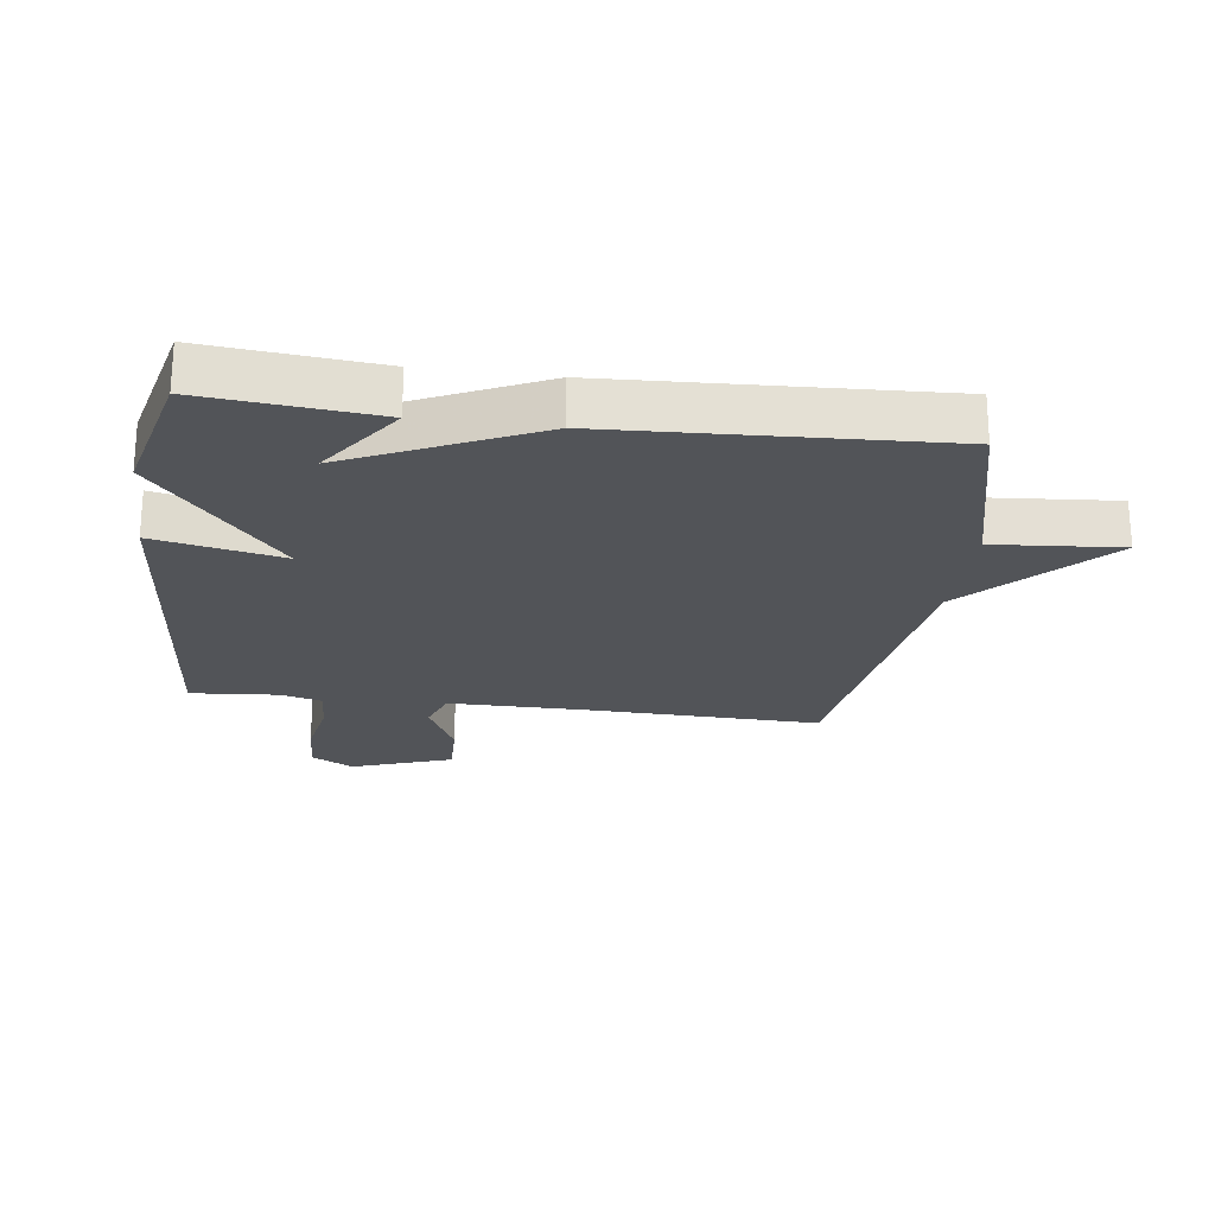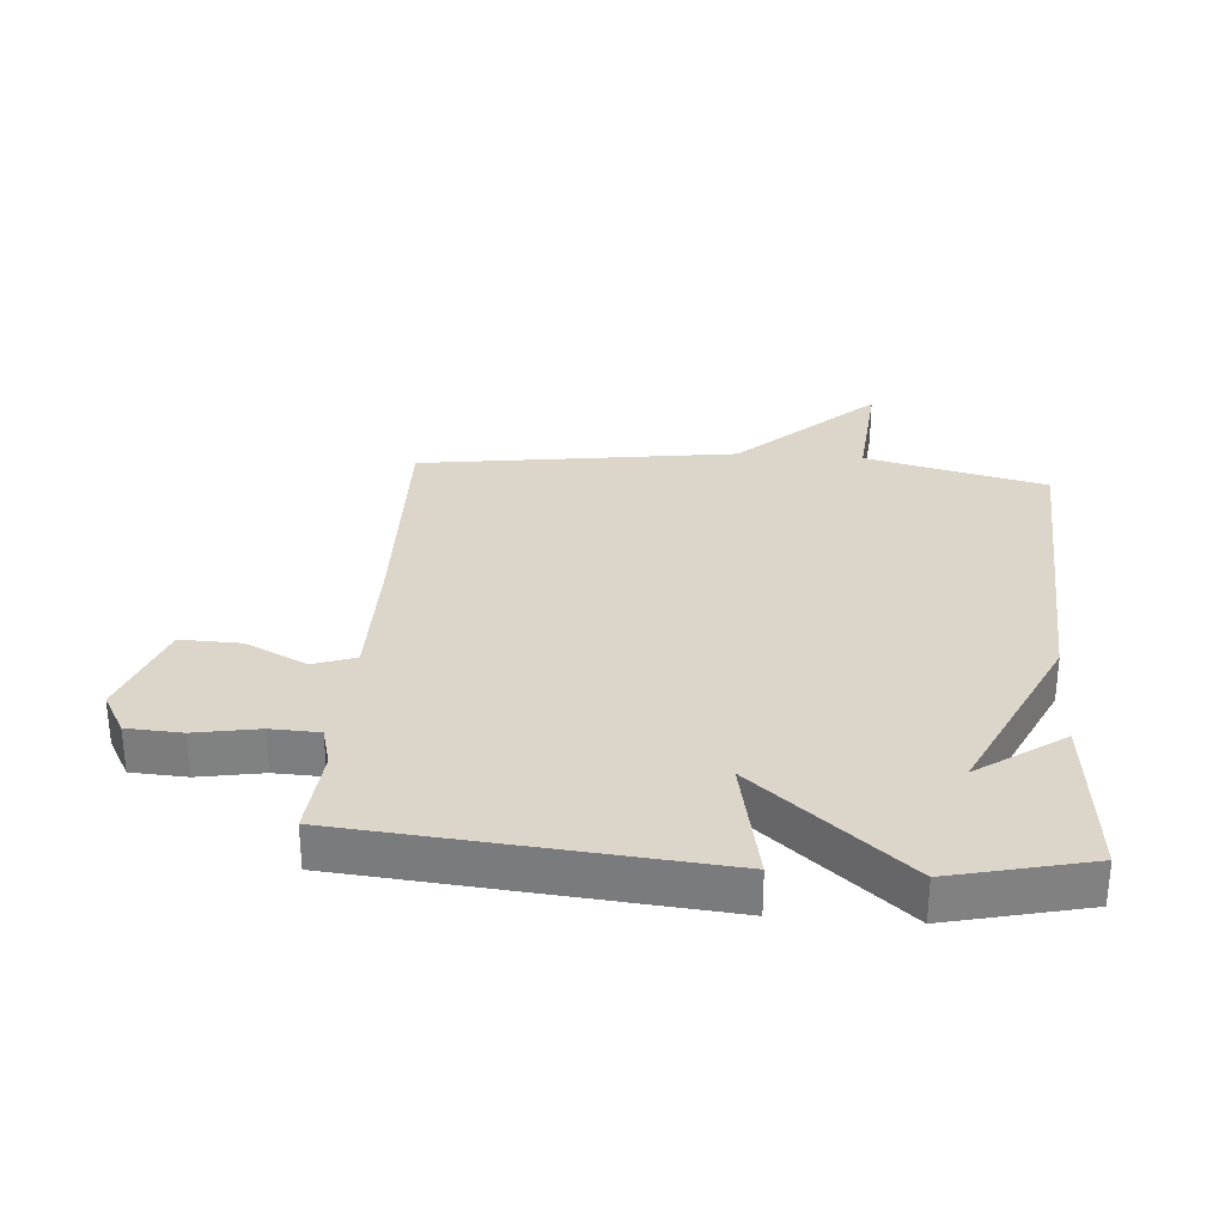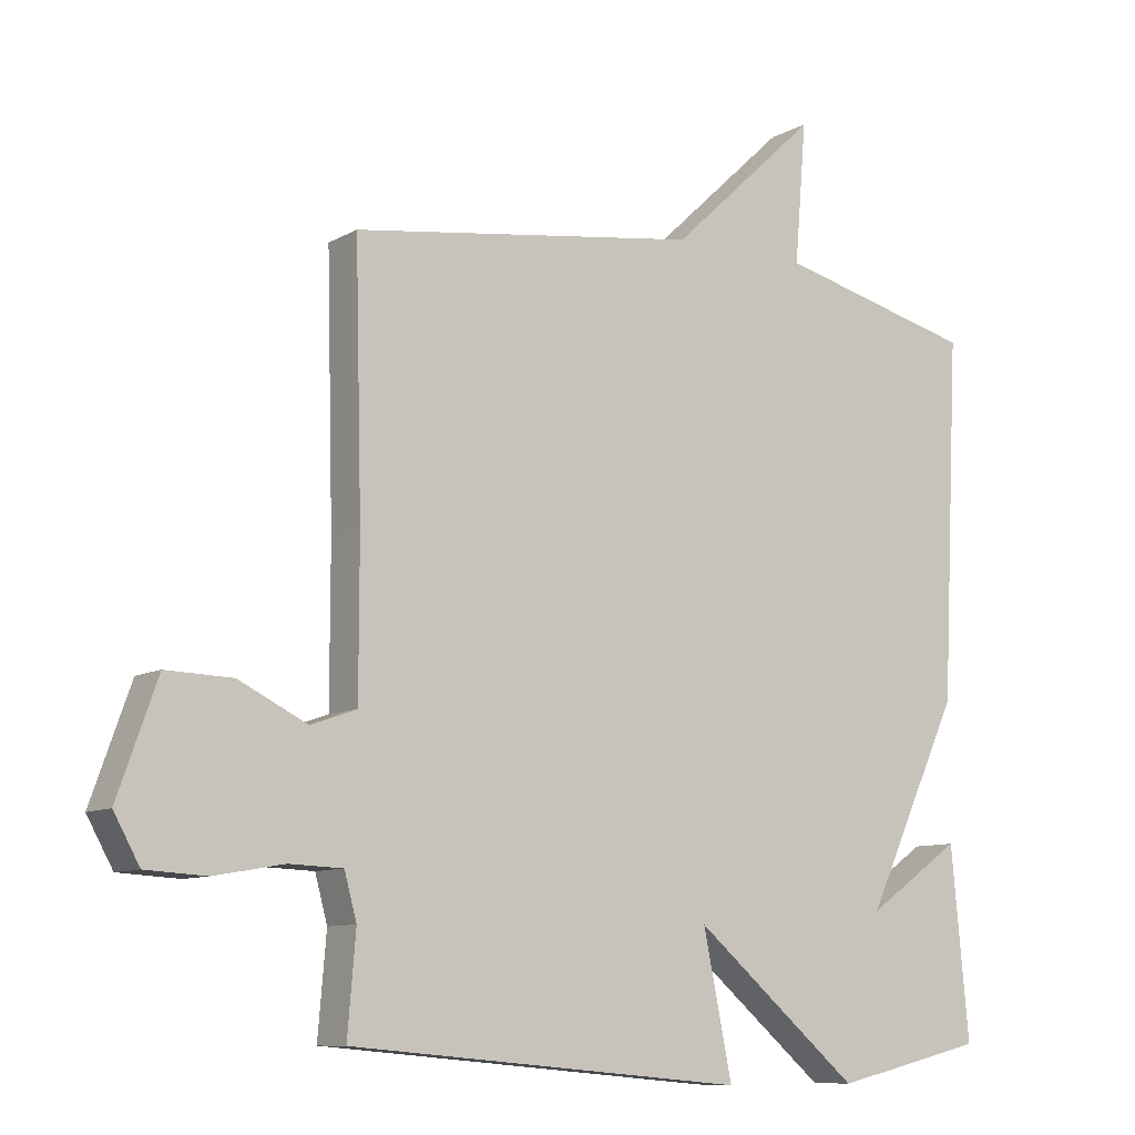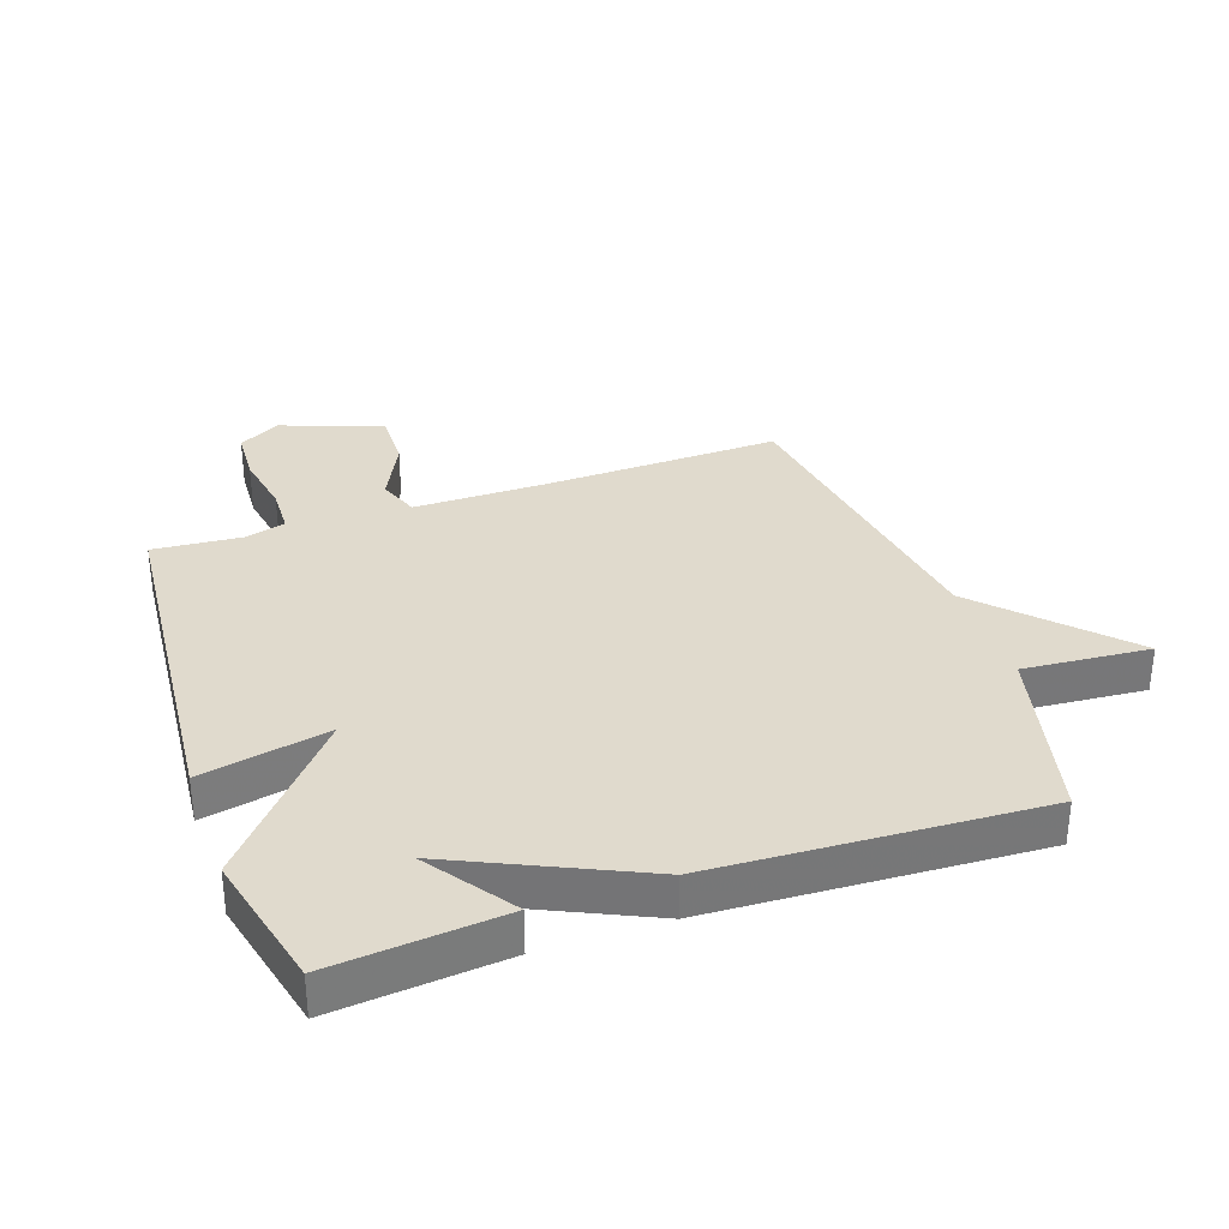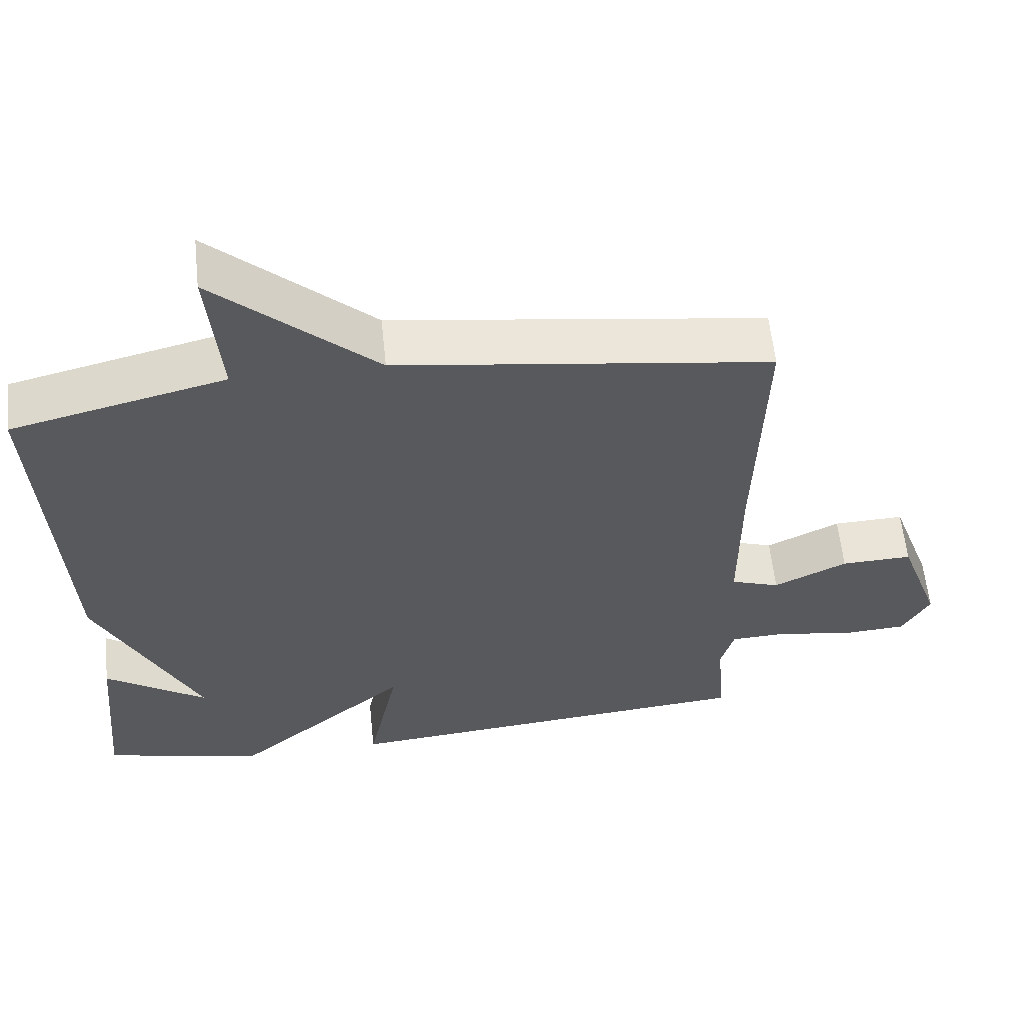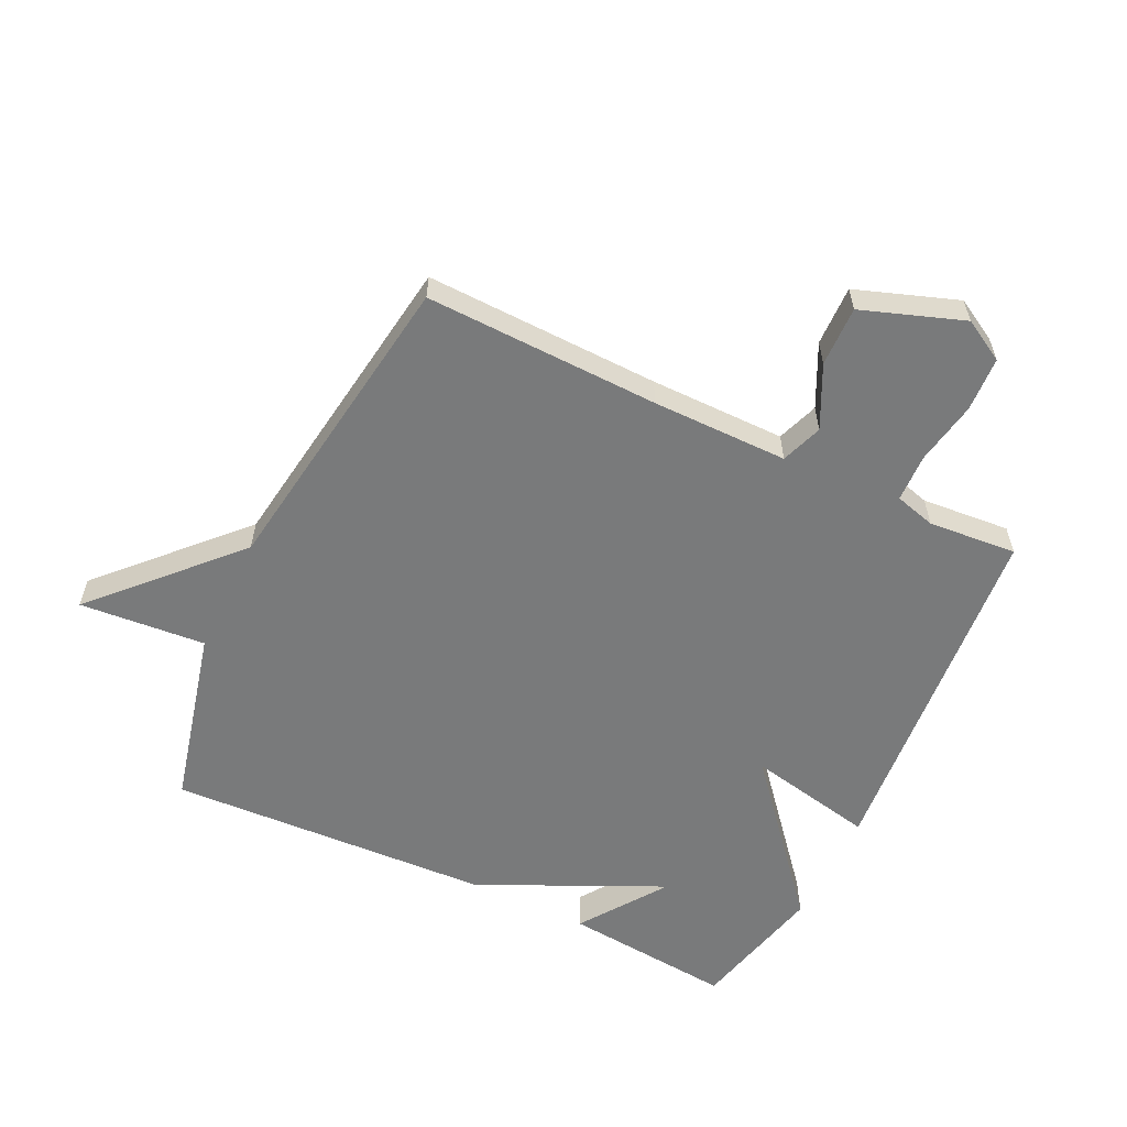
<metadata>
{"format":"obj","ext":"obj","renderer":"f3d","projection":"perspective","resolution":1024,"background":"white","views":[{"elev":-23.0,"azim":-97.7,"up":"+Y"},{"elev":30.1,"azim":-175.6,"up":"+Y"},{"elev":-9.5,"azim":145.0,"up":"+Z"},{"elev":33.0,"azim":-109.3,"up":"+Y"},{"elev":59.8,"azim":-6.0,"up":"+Z"},{"elev":-58.0,"azim":64.2,"up":"+Y"}]}
</metadata>
<code>
v -0.5 0.07 -0.5
v -0.474 0.07 -0.224
v -0.335 0.07 -0.321
v -0.474 0.07 -0.024
v -0.5 0.07 0.5
v -0.209 0.07 0.572
v -0.226 0.07 0.776
v -0.009 0.07 0.572
v 0.5 0.07 0.5
v 0.49 0.07 0.121
v 0.49 0.07 -0.098
v 0.557 0.07 -0.122
v 0.657 0.07 -0.073
v 0.754 0.07 -0.07
v 0.812 0.07 -0.233
v 0.774 0.07 -0.301
v 0.686 0.07 -0.306
v 0.584 0.07 -0.288
v 0.506 0.07 -0.291
v 0.488 0.07 -0.357
v 0.5 0.07 -0.5
v -0.079 0.07 -0.552
v -0.037 0.07 -0.346
v -0.279 0.07 -0.552
v -0.5 0 -0.5
v -0.474 0 -0.224
v -0.335 0 -0.321
v -0.474 0 -0.024
v -0.5 0 0.5
v -0.209 0 0.572
v -0.226 0 0.776
v -0.009 0 0.572
v 0.5 0 0.5
v 0.49 0 0.121
v 0.49 0 -0.098
v 0.557 0 -0.122
v 0.657 0 -0.073
v 0.754 0 -0.07
v 0.812 0 -0.233
v 0.774 0 -0.301
v 0.686 0 -0.306
v 0.584 0 -0.288
v 0.506 0 -0.291
v 0.488 0 -0.357
v 0.5 0 -0.5
v -0.079 0 -0.552
v -0.037 0 -0.346
v -0.279 0 -0.552
f 23 24 1
f 20 21 22 23
f 19 20 23
f 16 17 18
f 15 16 18
f 14 15 18
f 13 14 18
f 12 13 18
f 11 12 18 19
f 8 9 10
f 8 10 11
f 11 19 23
f 8 11 23
f 7 8 23
f 6 7 23
f 5 6 23
f 4 5 23
f 3 4 23
f 3 23 1
f 1 2 3
f 25 48 47
f 47 46 45 44
f 47 44 43
f 42 41 40
f 42 40 39
f 42 39 38
f 42 38 37
f 42 37 36
f 43 42 36 35
f 34 33 32
f 35 34 32
f 47 43 35
f 47 35 32
f 47 32 31
f 47 31 30
f 47 30 29
f 47 29 28
f 47 28 27
f 25 47 27
f 27 26 25
f 1 25 26 2
f 2 26 27 3
f 3 27 28 4
f 4 28 29 5
f 5 29 30 6
f 6 30 31 7
f 7 31 32 8
f 8 32 33 9
f 9 33 34 10
f 10 34 35 11
f 11 35 36 12
f 12 36 37 13
f 13 37 38 14
f 14 38 39 15
f 15 39 40 16
f 16 40 41 17
f 17 41 42 18
f 18 42 43 19
f 19 43 44 20
f 20 44 45 21
f 21 45 46 22
f 22 46 47 23
f 23 47 48 24
f 24 48 25 1

</code>
